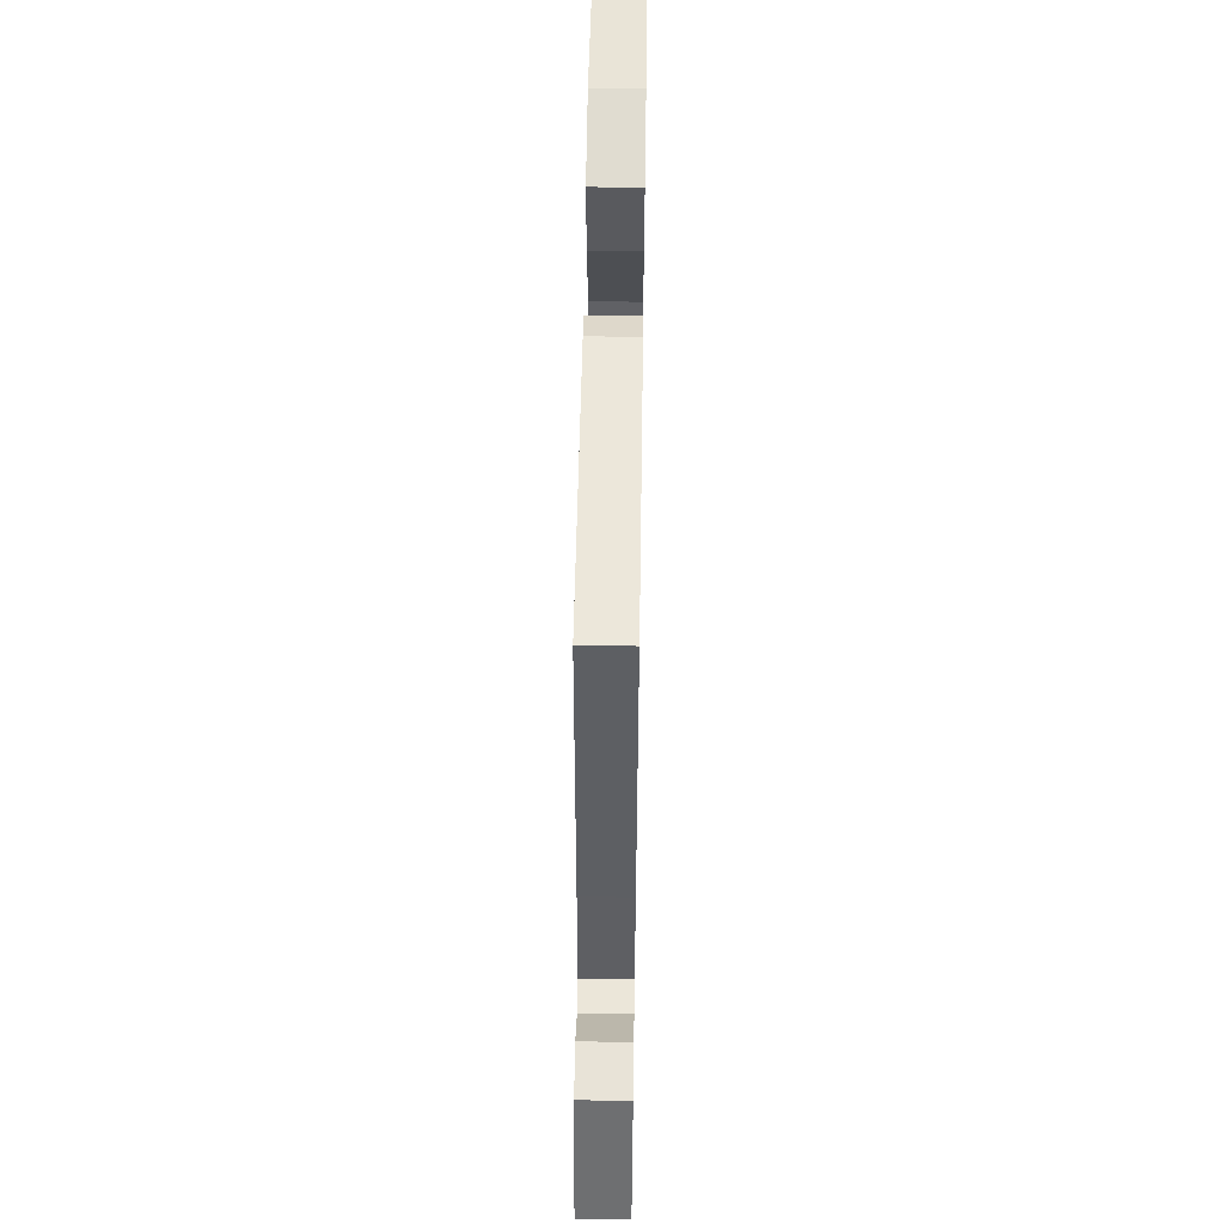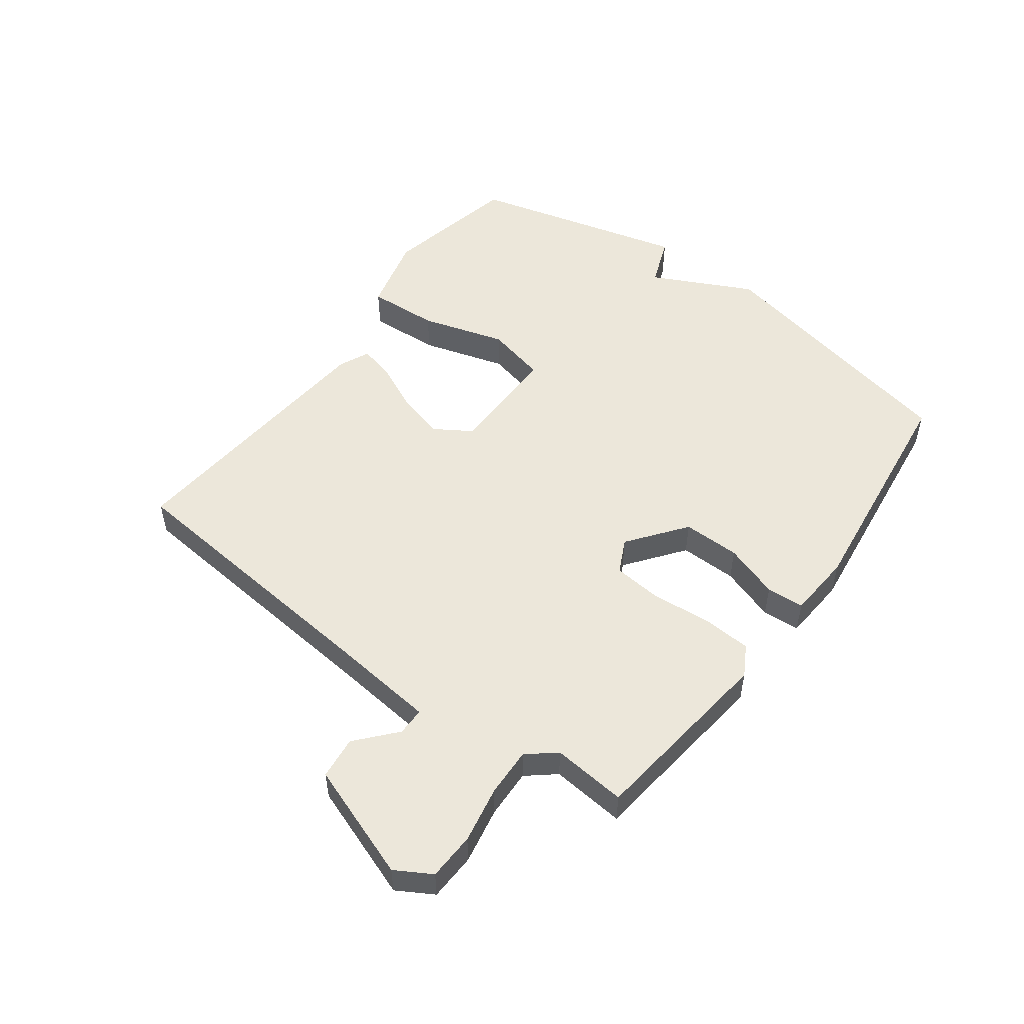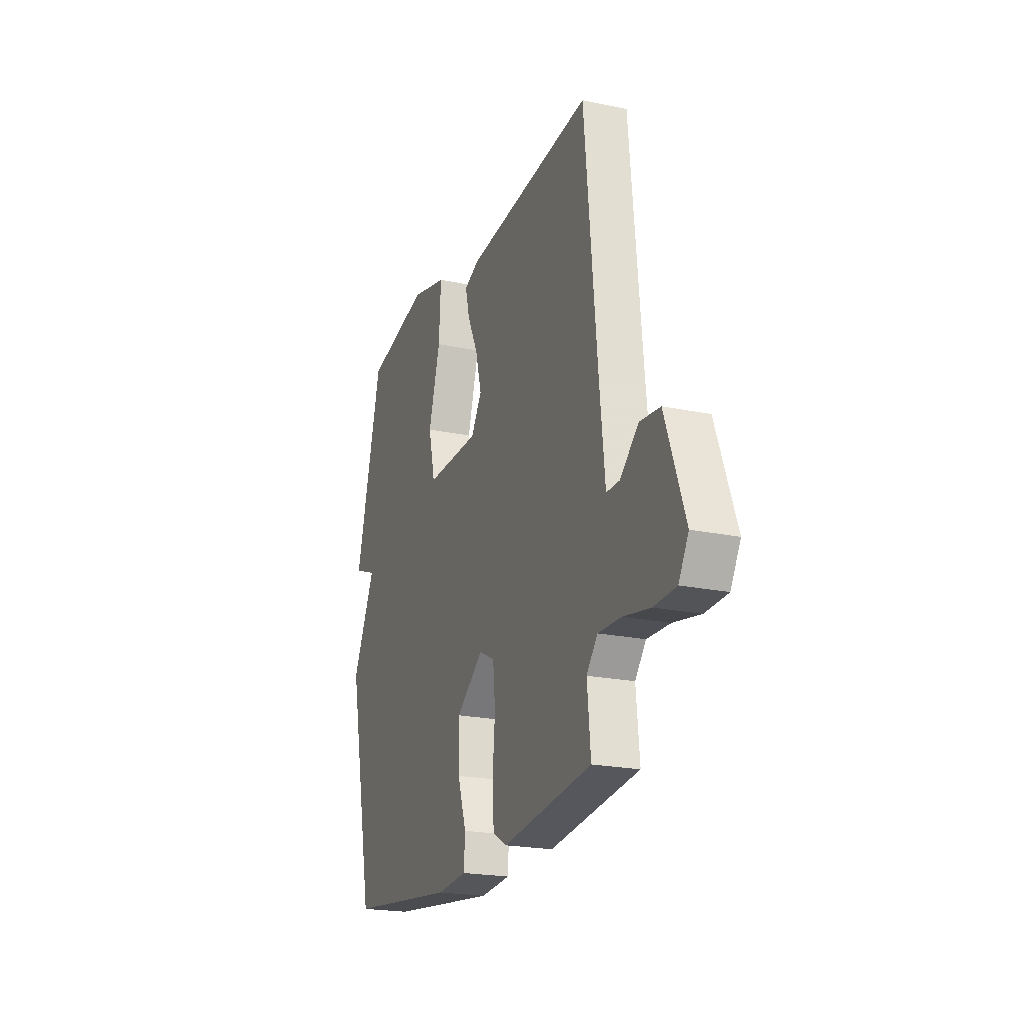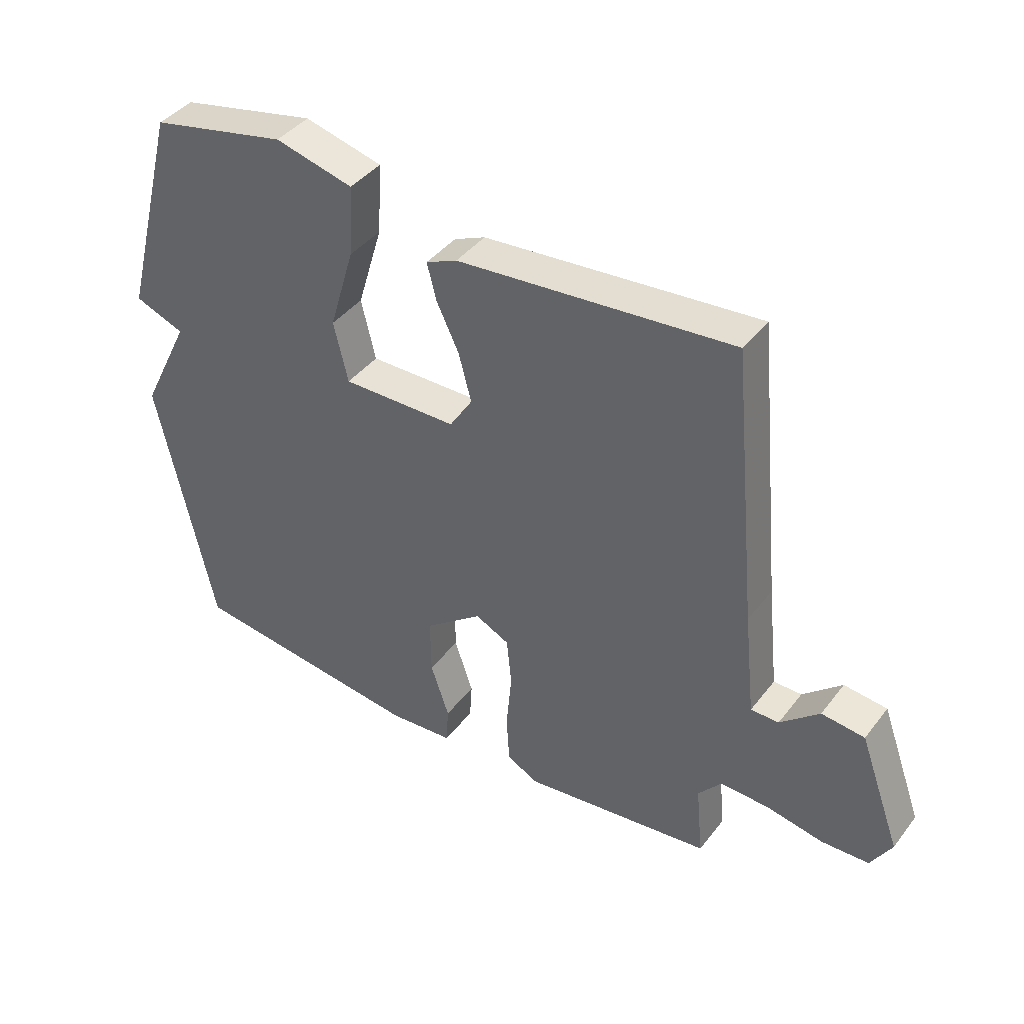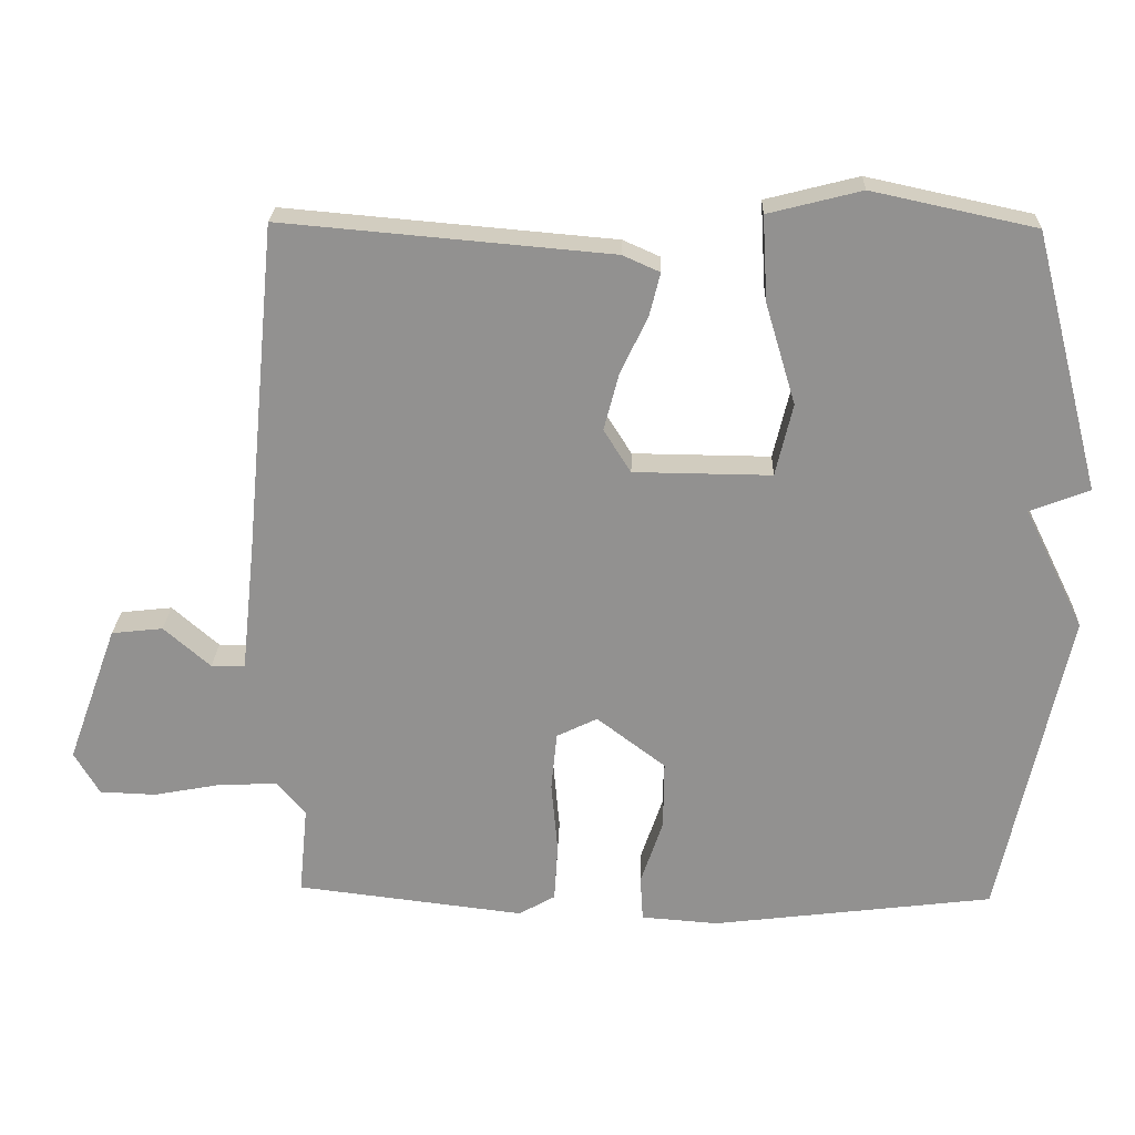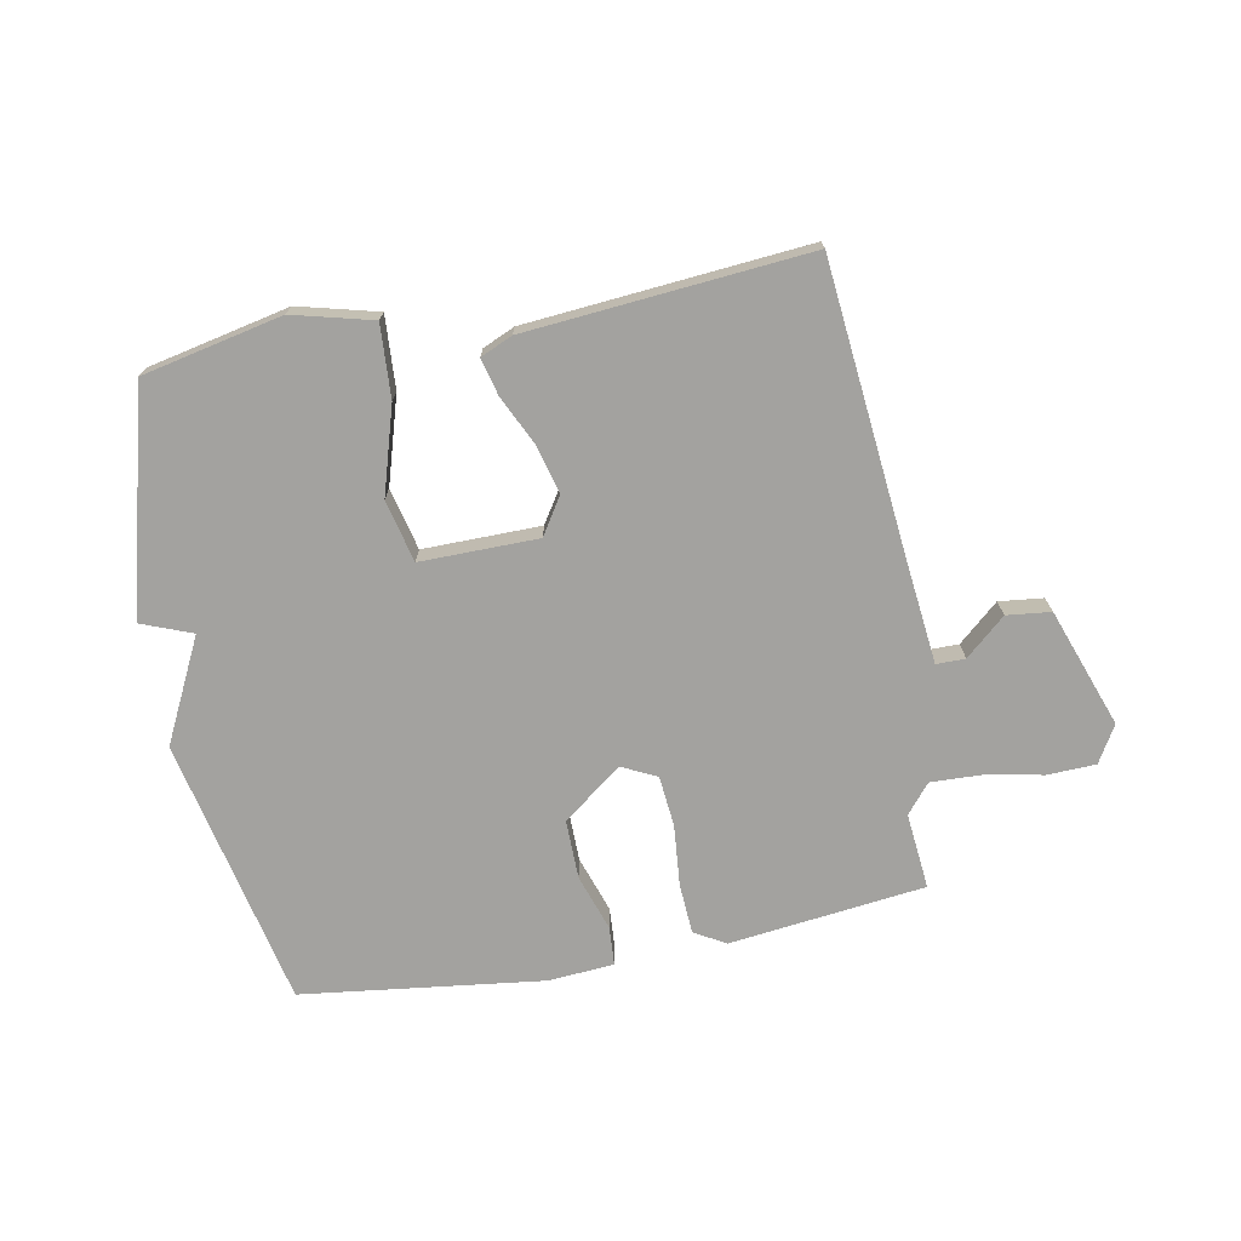
<metadata>
{"format":"obj","ext":"obj","renderer":"f3d","projection":"perspective","resolution":1024,"background":"white","views":[{"elev":55.4,"azim":90.9,"up":"+Z"},{"elev":52.1,"azim":126.5,"up":"+Y"},{"elev":-21.4,"azim":69.5,"up":"+Z"},{"elev":41.1,"azim":34.1,"up":"+Z"},{"elev":23.7,"azim":-178.1,"up":"+Z"},{"elev":-72.4,"azim":10.6,"up":"+Y"}]}
</metadata>
<code>
v 0.5 0.07 -0.5
v 0.181 0.07 -0.538
v 0.13 0.07 -0.509
v 0.125 0.07 -0.427
v 0.134 0.07 -0.327
v 0.126 0.07 -0.245
v 0.069 0.07 -0.217
v -0.027 0.07 -0.29
v -0.026 0.07 -0.386
v 0.005 0.07 -0.478
v 0.001 0.07 -0.541
v -0.107 0.07 -0.549
v -0.5 0.07 -0.5
v -0.594 0.07 -0.061
v -0.511 0.07 0.107
v -0.594 0.07 0.139
v -0.5 0.07 0.5
v -0.272 0.07 0.549
v -0.142 0.07 0.516
v -0.149 0.07 0.397
v -0.191 0.07 0.256
v -0.167 0.07 0.155
v 0.025 0.07 0.157
v 0.063 0.07 0.217
v 0.042 0.07 0.297
v 0.004 0.07 0.377
v -0.011 0.07 0.437
v 0.041 0.07 0.46
v 0.5 0.07 0.5
v 0.545 0.07 0.033
v 0.564 0.07 -0.143
v 0.611 0.07 -0.143
v 0.676 0.07 -0.086
v 0.748 0.07 -0.094
v 0.818 0.07 -0.287
v 0.783 0.07 -0.347
v 0.704 0.07 -0.35
v 0.609 0.07 -0.332
v 0.527 0.07 -0.329
v 0.488 0.07 -0.376
v 0.5 0 -0.5
v 0.181 0 -0.538
v 0.13 0 -0.509
v 0.125 0 -0.427
v 0.134 0 -0.327
v 0.126 0 -0.245
v 0.069 0 -0.217
v -0.027 0 -0.29
v -0.026 0 -0.386
v 0.005 0 -0.478
v 0.001 0 -0.541
v -0.107 0 -0.549
v -0.5 0 -0.5
v -0.594 0 -0.061
v -0.511 0 0.107
v -0.594 0 0.139
v -0.5 0 0.5
v -0.272 0 0.549
v -0.142 0 0.516
v -0.149 0 0.397
v -0.191 0 0.256
v -0.167 0 0.155
v 0.025 0 0.157
v 0.063 0 0.217
v 0.042 0 0.297
v 0.004 0 0.377
v -0.011 0 0.437
v 0.041 0 0.46
v 0.5 0 0.5
v 0.545 0 0.033
v 0.564 0 -0.143
v 0.611 0 -0.143
v 0.676 0 -0.086
v 0.748 0 -0.094
v 0.818 0 -0.287
v 0.783 0 -0.347
v 0.704 0 -0.35
v 0.609 0 -0.332
v 0.527 0 -0.329
v 0.488 0 -0.376
f 36 37 38
f 35 36 38
f 34 35 38
f 33 34 38
f 32 33 38
f 31 32 38 39
f 30 31 39 40
f 29 30 40
f 28 29 40
f 27 28 40
f 26 27 40
f 25 26 40
f 19 20 21
f 18 19 21
f 17 18 21
f 16 17 21
f 15 16 21
f 15 21 22
f 13 14 15
f 12 13 15
f 11 12 15
f 10 11 15
f 9 10 15
f 8 9 15 22
f 7 8 22 23
f 3 4 5
f 2 3 5
f 1 2 5
f 40 1 5
f 40 5 6
f 24 25 40
f 23 24 40
f 7 23 40
f 6 7 40
f 78 77 76
f 78 76 75
f 78 75 74
f 78 74 73
f 78 73 72
f 79 78 72 71
f 80 79 71 70
f 80 70 69
f 80 69 68
f 80 68 67
f 80 67 66
f 80 66 65
f 61 60 59
f 61 59 58
f 61 58 57
f 61 57 56
f 61 56 55
f 62 61 55
f 55 54 53
f 55 53 52
f 55 52 51
f 55 51 50
f 55 50 49
f 62 55 49 48
f 63 62 48 47
f 45 44 43
f 45 43 42
f 45 42 41
f 45 41 80
f 46 45 80
f 80 65 64
f 80 64 63
f 80 63 47
f 80 47 46
f 1 41 42 2
f 2 42 43 3
f 3 43 44 4
f 4 44 45 5
f 5 45 46 6
f 6 46 47 7
f 7 47 48 8
f 8 48 49 9
f 9 49 50 10
f 10 50 51 11
f 11 51 52 12
f 12 52 53 13
f 13 53 54 14
f 14 54 55 15
f 15 55 56 16
f 16 56 57 17
f 17 57 58 18
f 18 58 59 19
f 19 59 60 20
f 20 60 61 21
f 21 61 62 22
f 22 62 63 23
f 23 63 64 24
f 24 64 65 25
f 25 65 66 26
f 26 66 67 27
f 27 67 68 28
f 28 68 69 29
f 29 69 70 30
f 30 70 71 31
f 31 71 72 32
f 32 72 73 33
f 33 73 74 34
f 34 74 75 35
f 35 75 76 36
f 36 76 77 37
f 37 77 78 38
f 38 78 79 39
f 39 79 80 40
f 40 80 41 1

</code>
